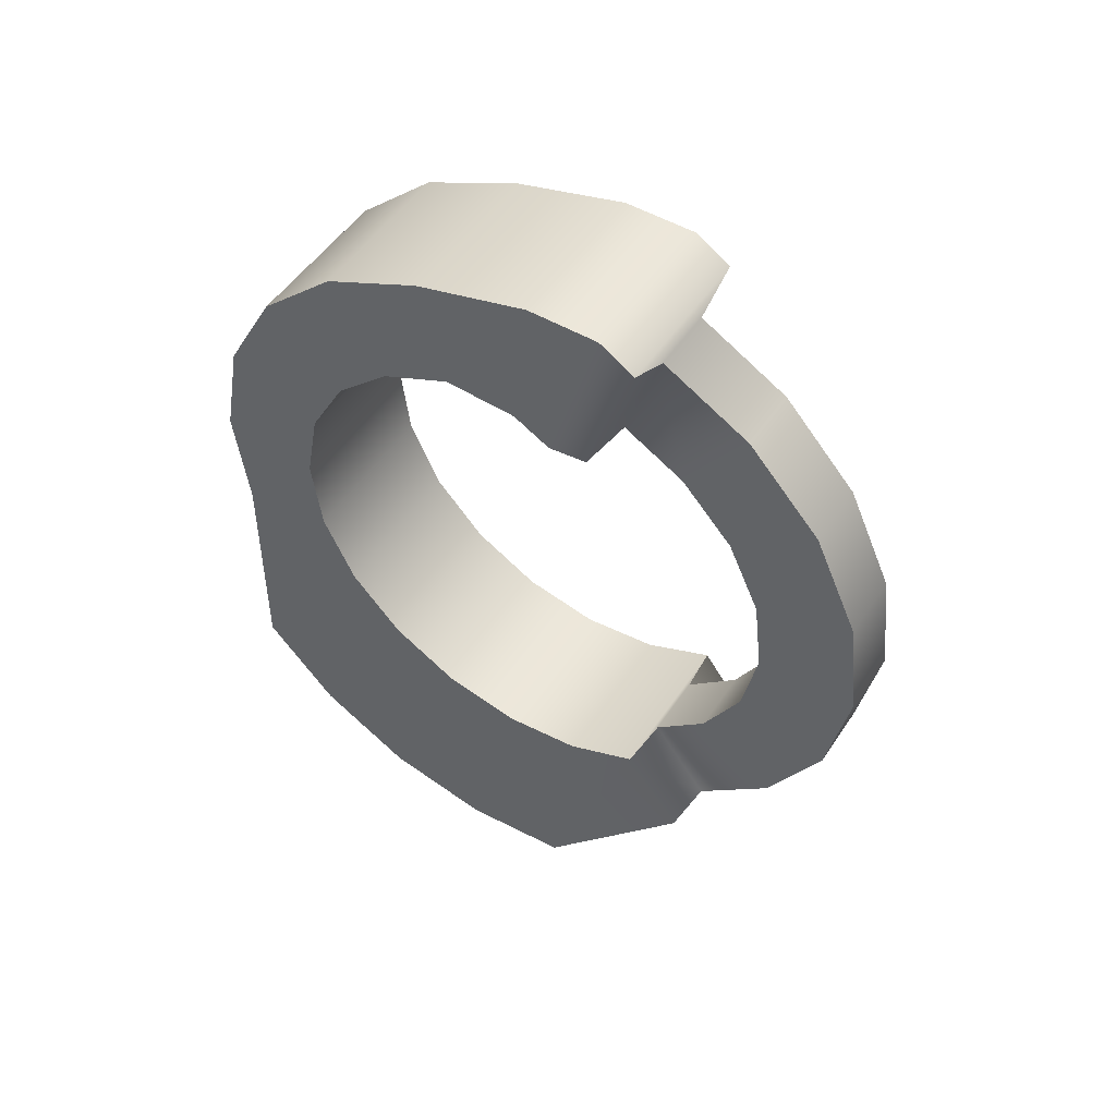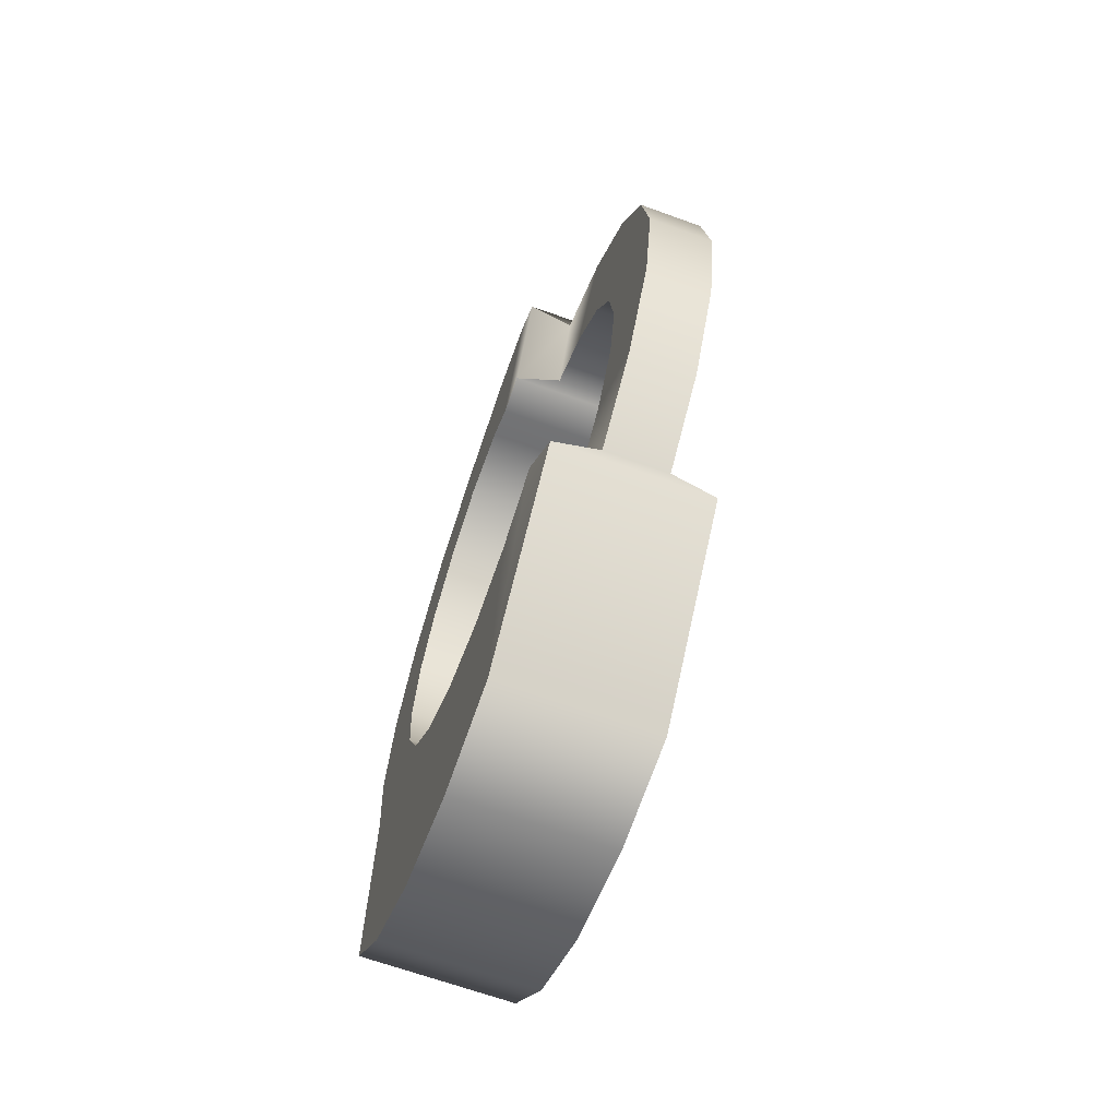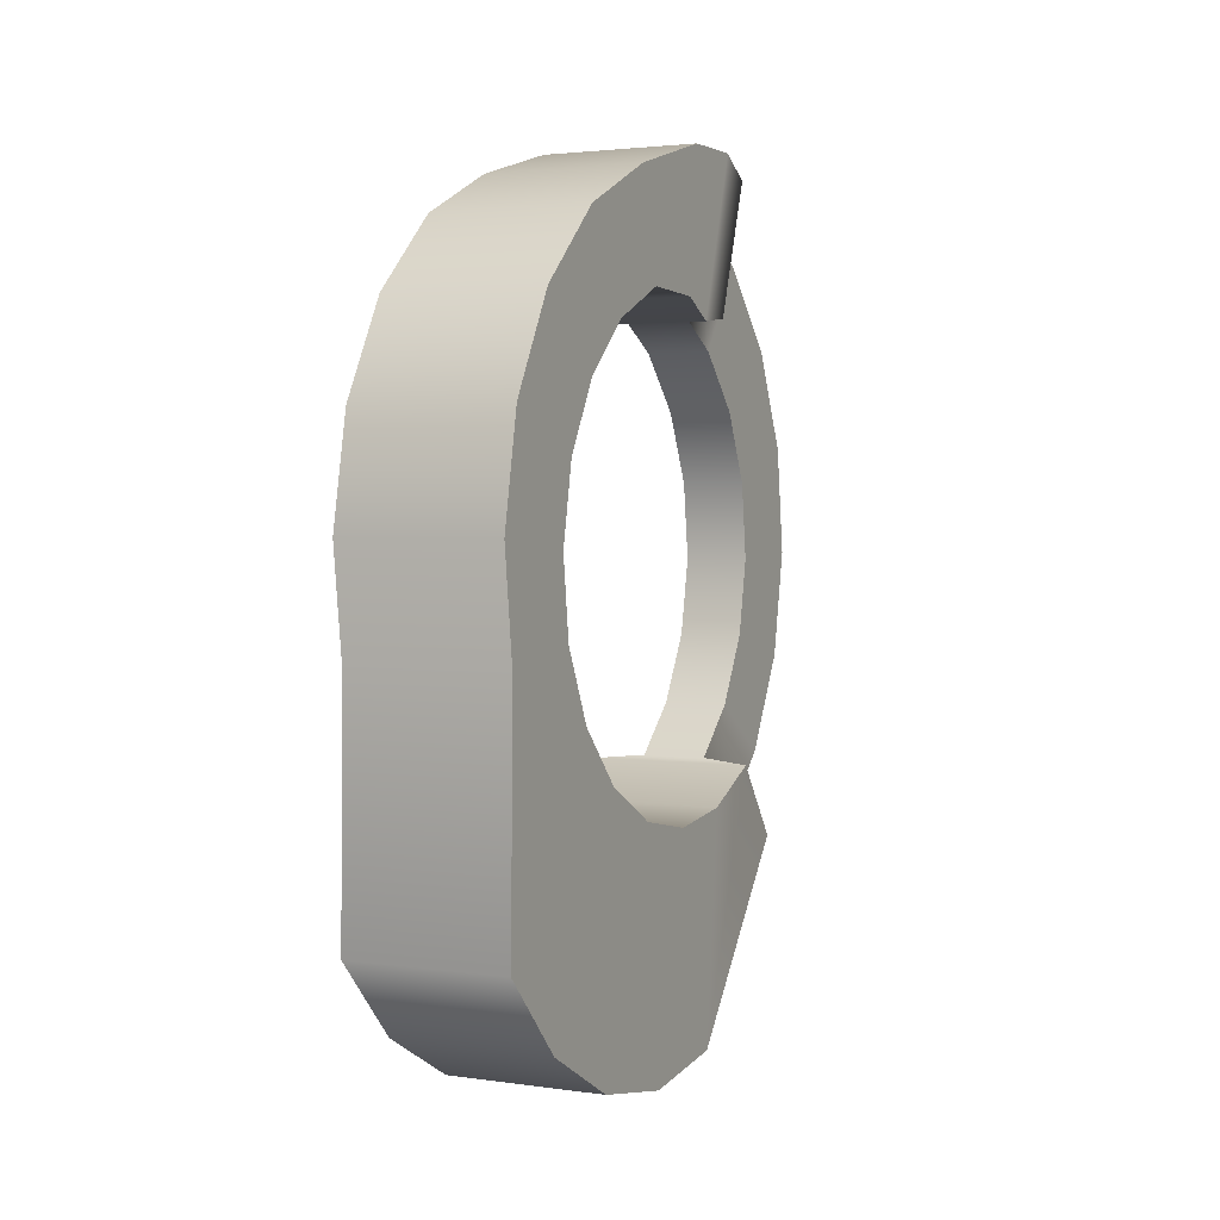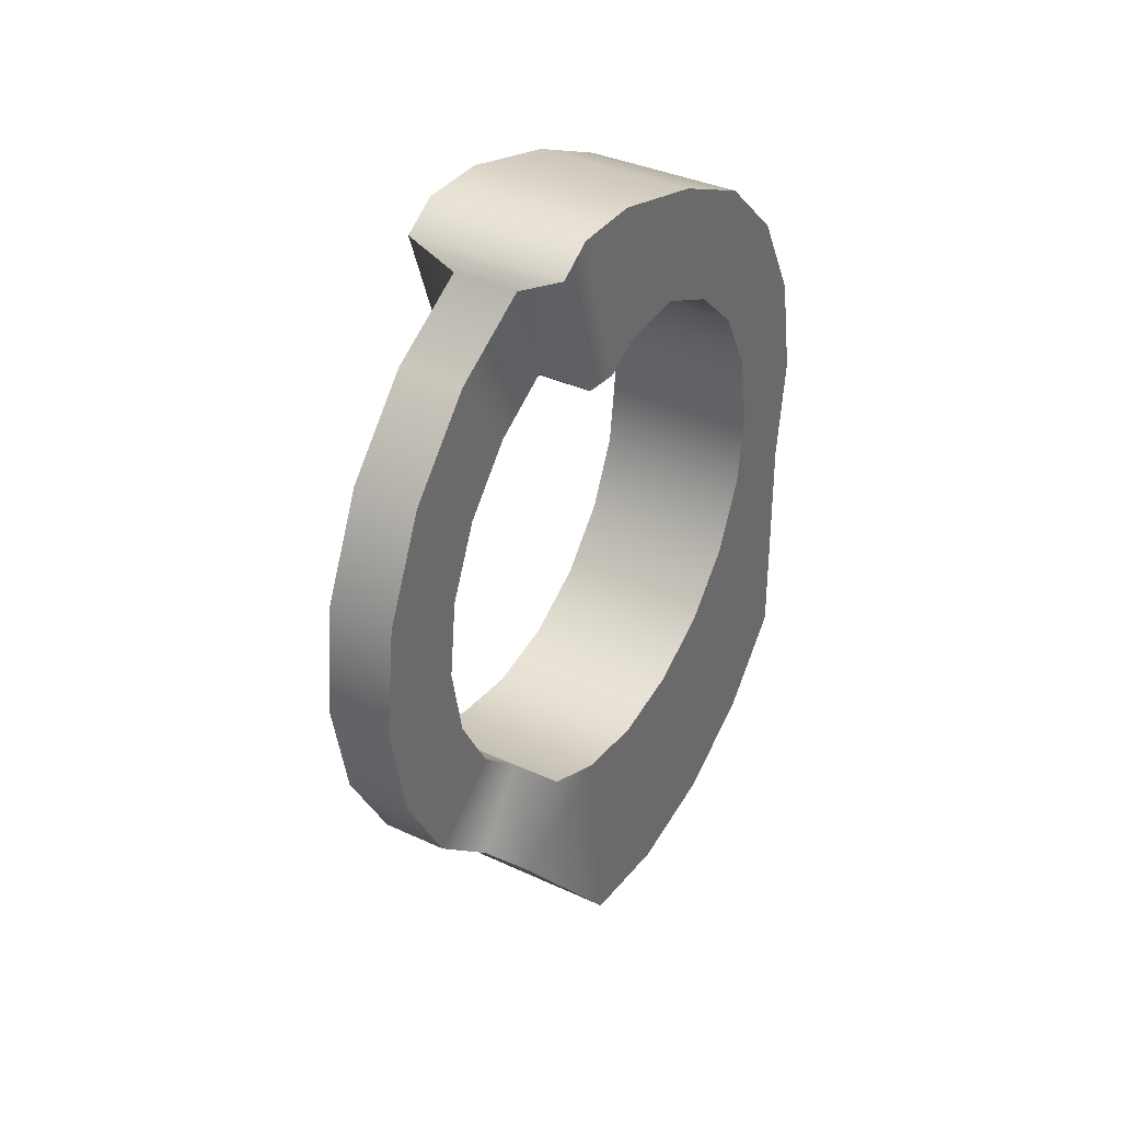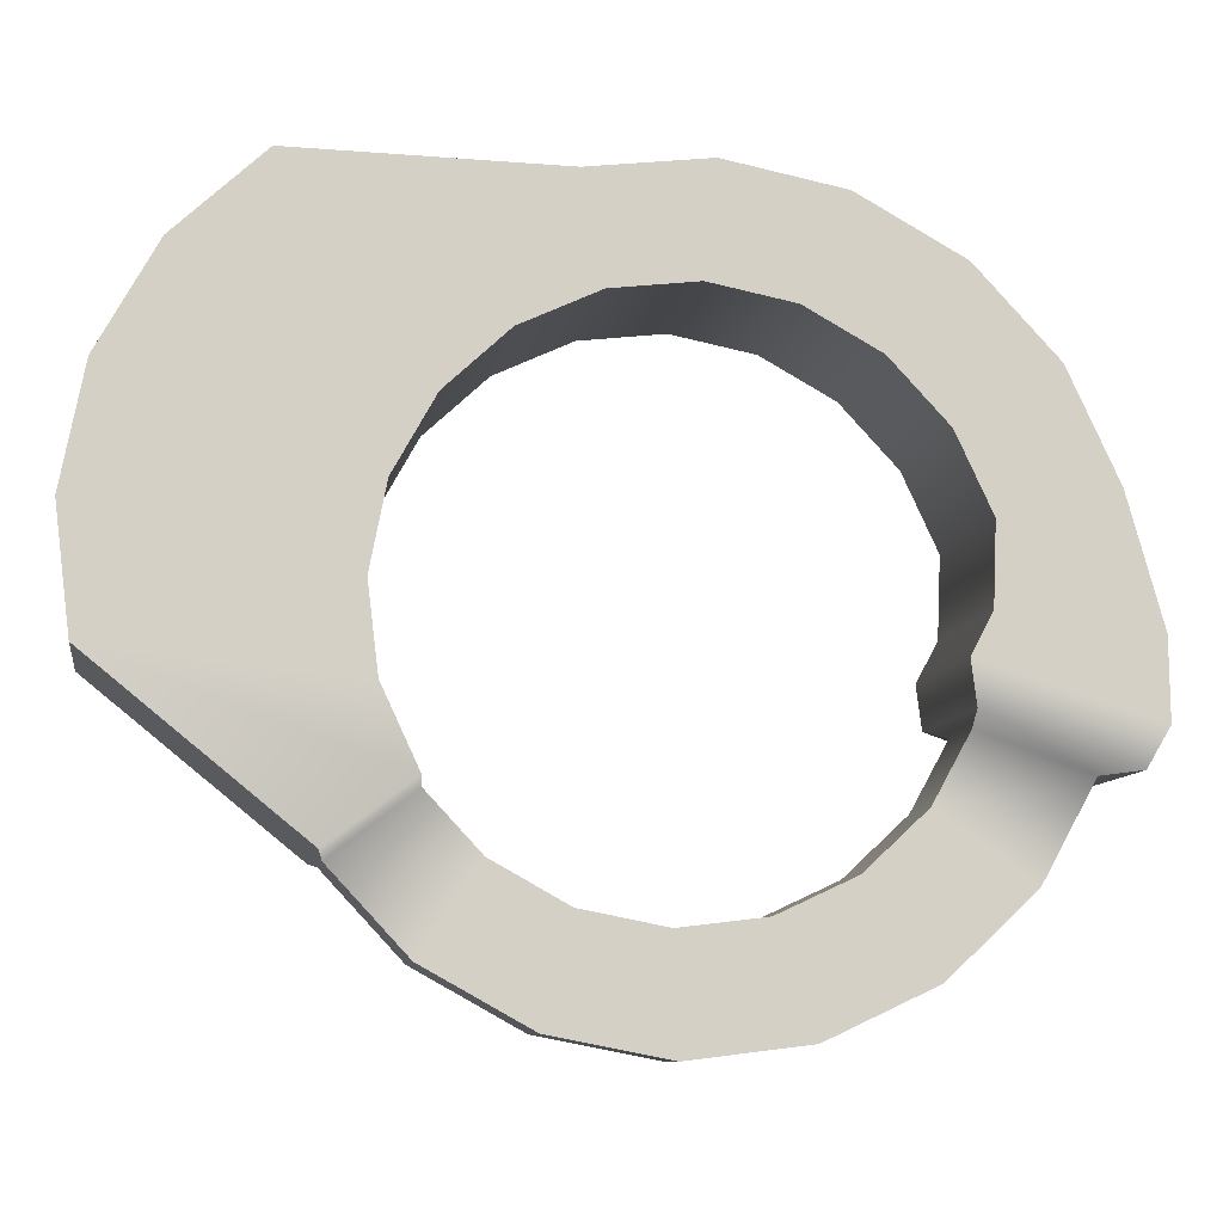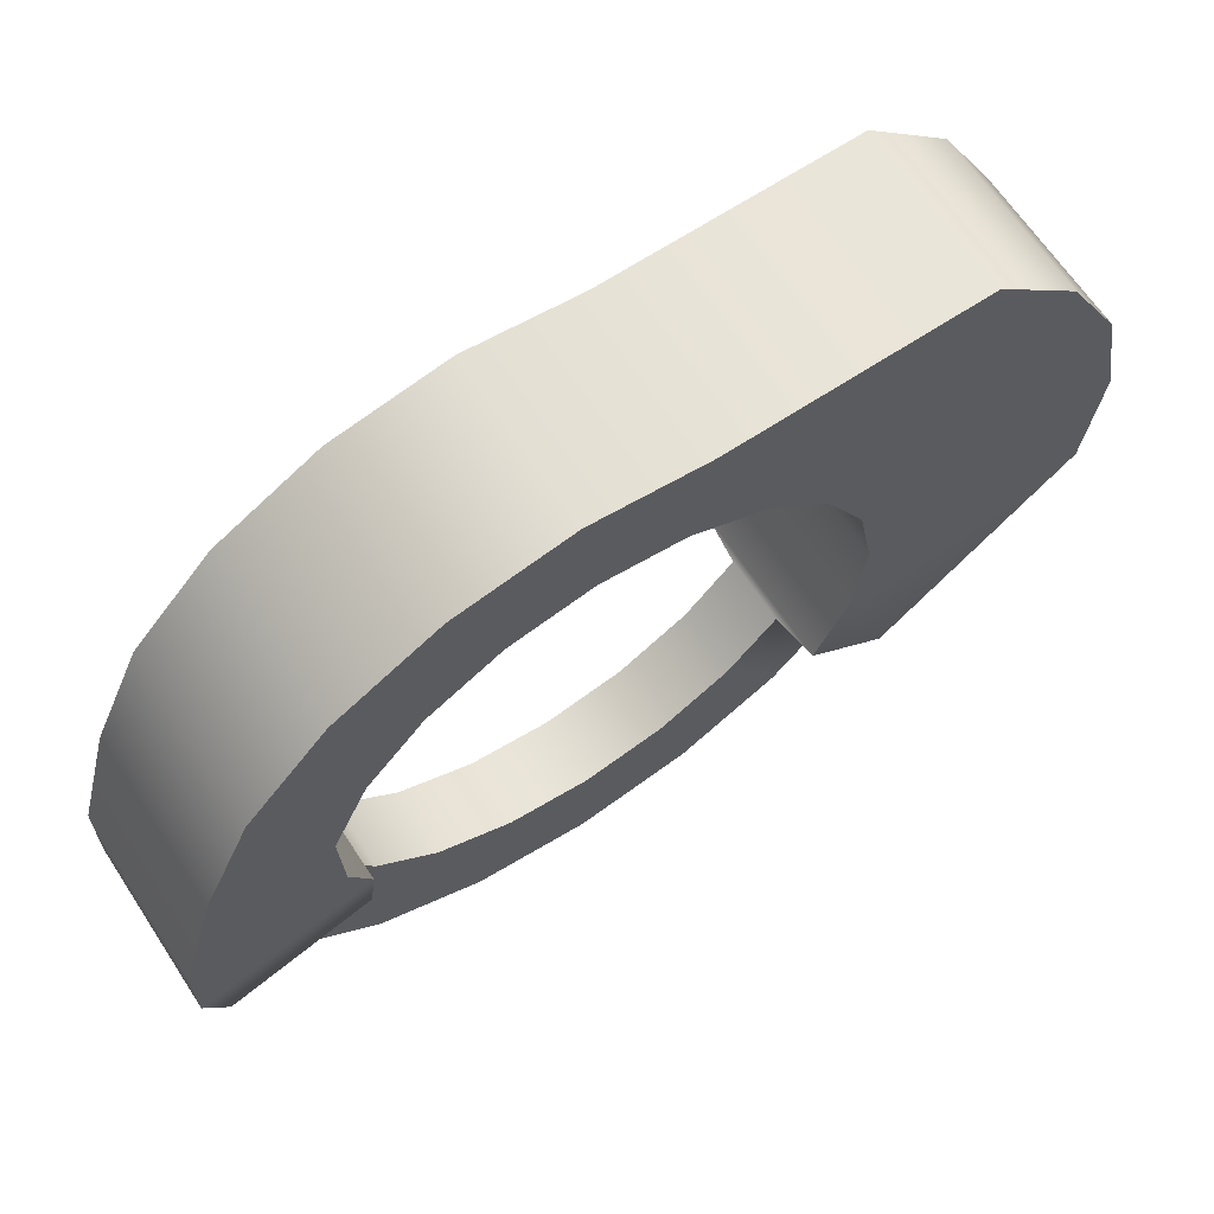
<metadata>
{"format":"obj","ext":"obj","renderer":"f3d","projection":"perspective","resolution":1024,"background":"white","views":[{"elev":51.3,"azim":122.8,"up":"+Y"},{"elev":-66.9,"azim":160.1,"up":"+Y"},{"elev":2.6,"azim":26.0,"up":"+Y"},{"elev":37.1,"azim":-149.2,"up":"+Y"},{"elev":-9.4,"azim":80.8,"up":"+Z"},{"elev":65.1,"azim":-123.3,"up":"+Z"}]}
</metadata>
<code>
g HandcuffsLH
v -0.01465 0.0111 0.04617
v 0.01465 0.02529 0.04341
v -0.01465 0.02529 0.04341
v 0.01465 0.0111 0.04617
v -0.01465 -0.003245 0.04441
v 0.01465 -0.003245 0.04441
v -0.01465 -0.01635 0.0383
v 0.01465 -0.01635 0.0383
v -0.01465 -0.02692 0.02844
v 0.01465 -0.02692 0.02844
v -0.01465 -0.03392 0.0158
v 0.01465 -0.03392 0.0158
v -0.01465 -0.03668 0.001612
v 0.01465 -0.03668 0.001612
v -0.01465 -0.03492 -0.01273
v 0.01465 -0.03492 -0.01273
v -0.01465 -0.02881 -0.02583
v 0.01465 -0.02881 -0.02583
v 0.005994 -0.02795 -0.02676
v -0.005994 -0.02795 -0.02676
v -0.005994 -0.01895 -0.03641
v 0.005994 -0.01895 -0.03641
v -0.005994 -0.006312 -0.04341
v 0.005994 -0.006312 -0.04341
v -0.005994 0.007877 -0.04617
v 0.005994 0.007877 -0.04617
v -0.005994 0.02222 -0.04441
v 0.005994 0.02222 -0.04441
v -0.005994 0.03532 -0.0383
v 0.005994 0.03532 -0.0383
v -0.005994 0.0459 -0.02844
v 0.005994 0.0459 -0.02844
v 0.005994 0.05227 -0.01695
v -0.005994 0.05227 -0.01695
v -0.01465 0.05057 -0.01495
v 0.01465 0.05057 -0.01495
v 0.01465 0.04965 -0.00763
v -0.01465 0.04965 -0.00763
v -0.01465 0.05333 -0.0007631
v 0.01465 0.05333 -0.0007631
v -0.01465 0.0539 0.01273
v 0.01465 0.0539 0.01273
v -0.01465 0.04779 0.02583
v 0.01465 0.04779 0.02583
v -0.01465 0.03793 0.03641
v 0.01465 0.03793 0.03641
v -0.01465 0.02529 0.04341
v 0.01465 0.02529 0.04341
v 0.01465 0.0111 0.04617
v 0.01465 0.03317 0.06094
v 0.01465 0.02529 0.04341
v 0.01465 0.01325 0.06481
v 0.01465 -0.003245 0.04441
v 0.01465 -0.006887 0.06234
v 0.01465 -0.01635 0.0383
v 0.01465 -0.05094 0.06311
v 0.01465 -0.02692 0.02844
v 0.01465 -0.06578 0.04927
v 0.01465 -0.03392 0.0158
v 0.01465 -0.07562 0.03152
v 0.01465 -0.03668 0.001612
v 0.01465 -0.07949 0.01161
v 0.01465 -0.03492 -0.01273
v 0.01465 -0.07702 -0.008534
v 0.01465 -0.02881 -0.02583
v 0.01465 -0.04278 -0.03627
v 0.005994 -0.04179 -0.03732
v 0.005994 -0.02795 -0.02676
v 0.005994 -0.01895 -0.03641
v 0.005994 -0.02894 -0.0511
v 0.005994 -0.006312 -0.04341
v 0.005994 -0.01119 -0.06094
v 0.005994 0.007877 -0.04617
v 0.005994 0.008726 -0.06481
v 0.005994 0.02222 -0.04441
v 0.005994 0.02887 -0.06234
v 0.005994 0.03532 -0.0383
v 0.005994 0.04725 -0.05377
v 0.005994 0.0459 -0.02844
v 0.005994 0.06209 -0.03993
v 0.005994 0.0712 -0.02351
v 0.005994 0.05227 -0.01695
v 0.01465 0.05057 -0.01495
v 0.01465 0.07548 -0.02347
v 0.01465 0.07949 -0.01684
v 0.01465 0.04965 -0.00763
v 0.01465 0.05333 -0.0007631
v 0.01465 0.07936 -0.003556
v 0.01465 0.0539 0.01273
v 0.01465 0.07333 0.01788
v 0.01465 0.04779 0.02583
v 0.01465 0.06475 0.03627
v 0.01465 0.03793 0.03641
v 0.01465 0.05092 0.0511
v 0.01465 0.02529 0.04341
v 0.01465 0.03317 0.06094
v 0.01465 0.01325 0.06481
v -0.01465 0.03317 0.06094
v 0.01465 0.03317 0.06094
v -0.01465 0.01325 0.06481
v 0.01465 -0.006887 0.06234
v -0.01465 -0.006887 0.06234
v 0.01465 -0.05094 0.06311
v -0.01465 -0.05094 0.06311
v 0.01465 -0.06578 0.04927
v -0.01465 -0.06578 0.04927
v 0.01465 -0.07562 0.03152
v -0.01465 -0.07562 0.03152
v 0.01465 -0.07949 0.01161
v -0.01465 -0.07949 0.01161
v 0.01465 -0.07702 -0.008534
v -0.01465 -0.07702 -0.008534
v 0.01465 -0.04278 -0.03627
v -0.01465 -0.04278 -0.03627
v -0.005994 -0.04179 -0.03732
v 0.005994 -0.04179 -0.03732
v 0.005994 -0.02894 -0.0511
v -0.005994 -0.02894 -0.0511
v 0.005994 -0.01119 -0.06094
v -0.005994 -0.01119 -0.06094
v 0.005994 0.008726 -0.06481
v -0.005994 0.008726 -0.06481
v 0.005994 0.02887 -0.06234
v -0.005994 0.02887 -0.06234
v 0.005994 0.04725 -0.05377
v -0.005994 0.04725 -0.05377
v 0.005994 0.06209 -0.03993
v -0.005994 0.06209 -0.03993
v -0.005994 0.0712 -0.02351
v 0.005994 0.0712 -0.02351
v 0.01465 0.07548 -0.02347
v -0.01465 0.07548 -0.02347
v -0.01465 0.07949 -0.01684
v 0.01465 0.07949 -0.01684
v 0.01465 0.07936 -0.003556
v -0.01465 0.07936 -0.003556
v 0.01465 0.07333 0.01788
v -0.01465 0.07333 0.01788
v 0.01465 0.06475 0.03627
v -0.01465 0.06475 0.03627
v 0.01465 0.05092 0.0511
v -0.01465 0.05092 0.0511
v 0.01465 0.03317 0.06094
v -0.01465 0.03317 0.06094
v -0.01465 0.01325 0.06481
v -0.01465 0.02529 0.04341
v -0.01465 0.03317 0.06094
v -0.01465 0.0111 0.04617
v -0.01465 -0.006887 0.06234
v -0.01465 -0.003245 0.04441
v -0.01465 -0.05094 0.06311
v -0.01465 -0.01635 0.0383
v -0.01465 -0.06578 0.04927
v -0.01465 -0.02692 0.02844
v -0.01465 -0.07562 0.03152
v -0.01465 -0.03392 0.0158
v -0.01465 -0.07949 0.01161
v -0.01465 -0.03668 0.001612
v -0.01465 -0.07702 -0.008534
v -0.01465 -0.03492 -0.01273
v -0.01465 -0.04278 -0.03627
v -0.01465 -0.02881 -0.02583
v -0.005994 -0.02795 -0.02676
v -0.005994 -0.04179 -0.03732
v -0.005994 -0.02894 -0.0511
v -0.005994 -0.01895 -0.03641
v -0.005994 -0.01119 -0.06094
v -0.005994 -0.006312 -0.04341
v -0.005994 0.008726 -0.06481
v -0.005994 0.007877 -0.04617
v -0.005994 0.02887 -0.06234
v -0.005994 0.02222 -0.04441
v -0.005994 0.04725 -0.05377
v -0.005994 0.03532 -0.0383
v -0.005994 0.06209 -0.03993
v -0.005994 0.0459 -0.02844
v -0.005994 0.05227 -0.01695
v -0.005994 0.0712 -0.02351
v -0.01465 0.07548 -0.02347
v -0.01465 0.05057 -0.01495
v -0.01465 0.04965 -0.00763
v -0.01465 0.07949 -0.01684
v -0.01465 0.07936 -0.003556
v -0.01465 0.05333 -0.0007631
v -0.01465 0.07333 0.01788
v -0.01465 0.0539 0.01273
v -0.01465 0.06475 0.03627
v -0.01465 0.04779 0.02583
v -0.01465 0.05092 0.0511
v -0.01465 0.03793 0.03641
v -0.01465 0.03317 0.06094
v -0.01465 0.02529 0.04341
g HandcuffsLH_0
f 3 2 1
f 2 4 1
f 1 4 5
f 4 6 5
f 5 6 7
f 6 8 7
f 7 8 9
f 8 10 9
f 9 10 11
f 10 12 11
f 11 12 13
f 12 14 13
f 13 14 15
f 14 16 15
f 15 16 17
f 16 18 17
f 17 18 19
f 20 17 19
f 20 19 21
f 19 22 21
f 21 22 23
f 22 24 23
f 23 24 25
f 24 26 25
f 25 26 27
f 26 28 27
f 27 28 29
f 28 30 29
f 29 30 31
f 30 32 31
f 31 32 33
f 34 31 33
f 34 33 35
f 33 36 35
f 35 36 37
f 38 35 37
f 38 37 39
f 37 40 39
f 39 40 41
f 40 42 41
f 41 42 43
f 42 44 43
f 43 44 45
f 44 46 45
f 45 46 47
f 46 48 47
f 51 50 49
f 50 52 49
f 49 52 53
f 52 54 53
f 53 54 55
f 54 56 55
f 55 56 57
f 56 58 57
f 57 58 59
f 58 60 59
f 59 60 61
f 60 62 61
f 61 62 63
f 62 64 63
f 63 64 65
f 64 66 65
f 65 66 67
f 68 65 67
f 68 67 69
f 67 70 69
f 69 70 71
f 70 72 71
f 71 72 73
f 72 74 73
f 73 74 75
f 74 76 75
f 75 76 77
f 76 78 77
f 77 78 79
f 78 80 79
f 79 80 81
f 82 79 81
f 82 81 83
f 81 84 83
f 83 84 85
f 86 83 85
f 86 85 87
f 85 88 87
f 87 88 89
f 88 90 89
f 89 90 91
f 90 92 91
f 91 92 93
f 92 94 93
f 93 94 95
f 94 96 95
f 99 98 97
f 98 100 97
f 97 100 101
f 100 102 101
f 101 102 103
f 102 104 103
f 103 104 105
f 104 106 105
f 105 106 107
f 106 108 107
f 107 108 109
f 108 110 109
f 109 110 111
f 110 112 111
f 111 112 113
f 112 114 113
f 113 114 115
f 116 113 115
f 116 115 117
f 115 118 117
f 117 118 119
f 118 120 119
f 119 120 121
f 120 122 121
f 121 122 123
f 122 124 123
f 123 124 125
f 124 126 125
f 125 126 127
f 126 128 127
f 127 128 129
f 130 127 129
f 130 129 131
f 129 132 131
f 131 132 133
f 134 131 133
f 134 133 135
f 133 136 135
f 135 136 137
f 136 138 137
f 137 138 139
f 138 140 139
f 139 140 141
f 140 142 141
f 141 142 143
f 142 144 143
f 147 146 145
f 146 148 145
f 145 148 149
f 148 150 149
f 149 150 151
f 150 152 151
f 151 152 153
f 152 154 153
f 153 154 155
f 154 156 155
f 155 156 157
f 156 158 157
f 157 158 159
f 158 160 159
f 159 160 161
f 160 162 161
f 161 162 163
f 164 161 163
f 164 163 165
f 163 166 165
f 165 166 167
f 166 168 167
f 167 168 169
f 168 170 169
f 169 170 171
f 170 172 171
f 171 172 173
f 172 174 173
f 173 174 175
f 174 176 175
f 175 176 177
f 178 175 177
f 178 177 179
f 177 180 179
f 179 180 181
f 182 179 181
f 182 181 183
f 181 184 183
f 183 184 185
f 184 186 185
f 185 186 187
f 186 188 187
f 187 188 189
f 188 190 189
f 189 190 191
f 190 192 191

</code>
